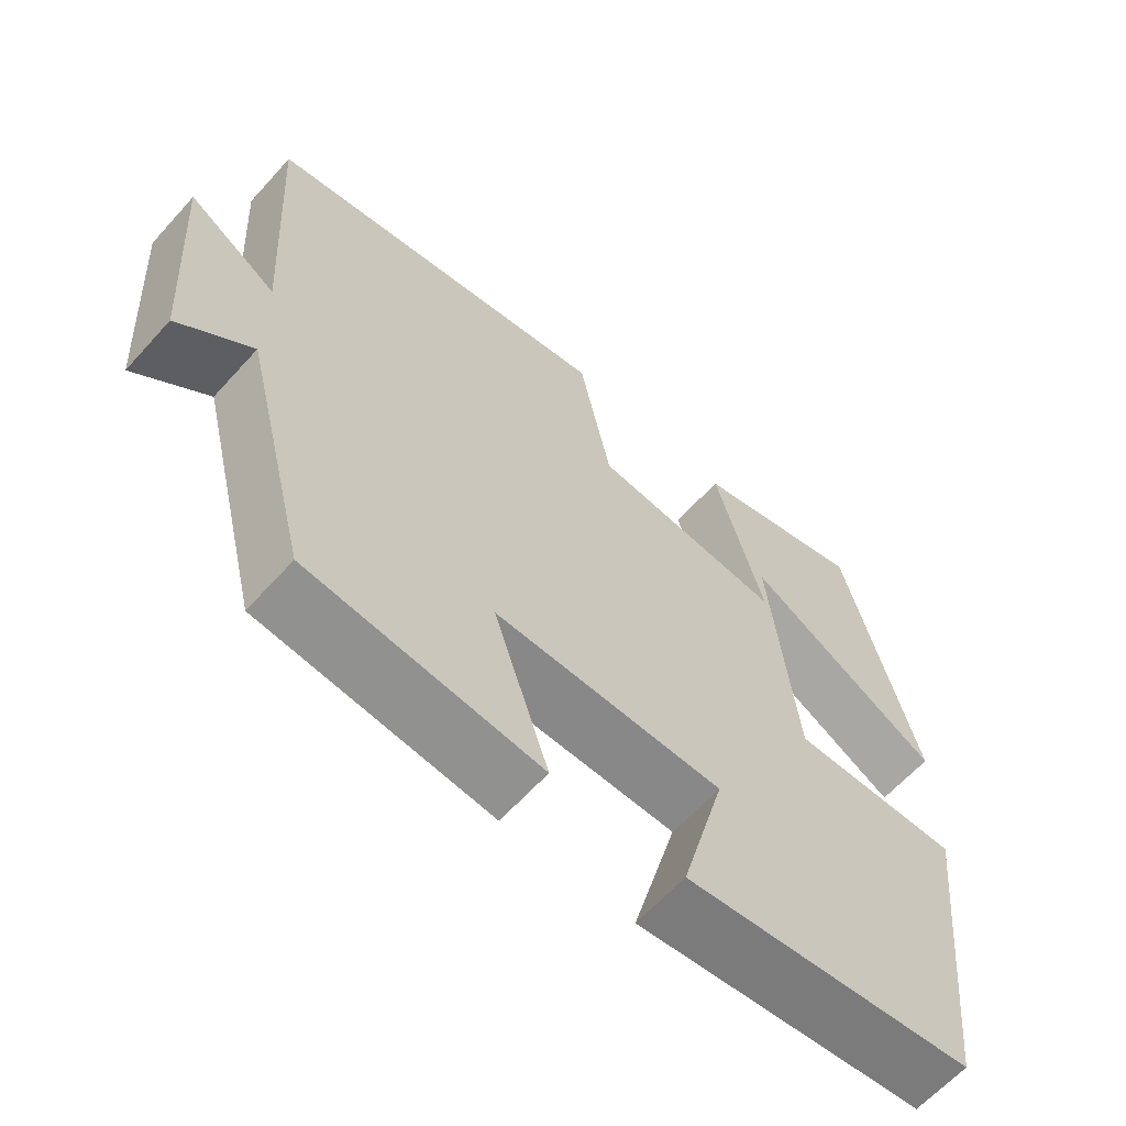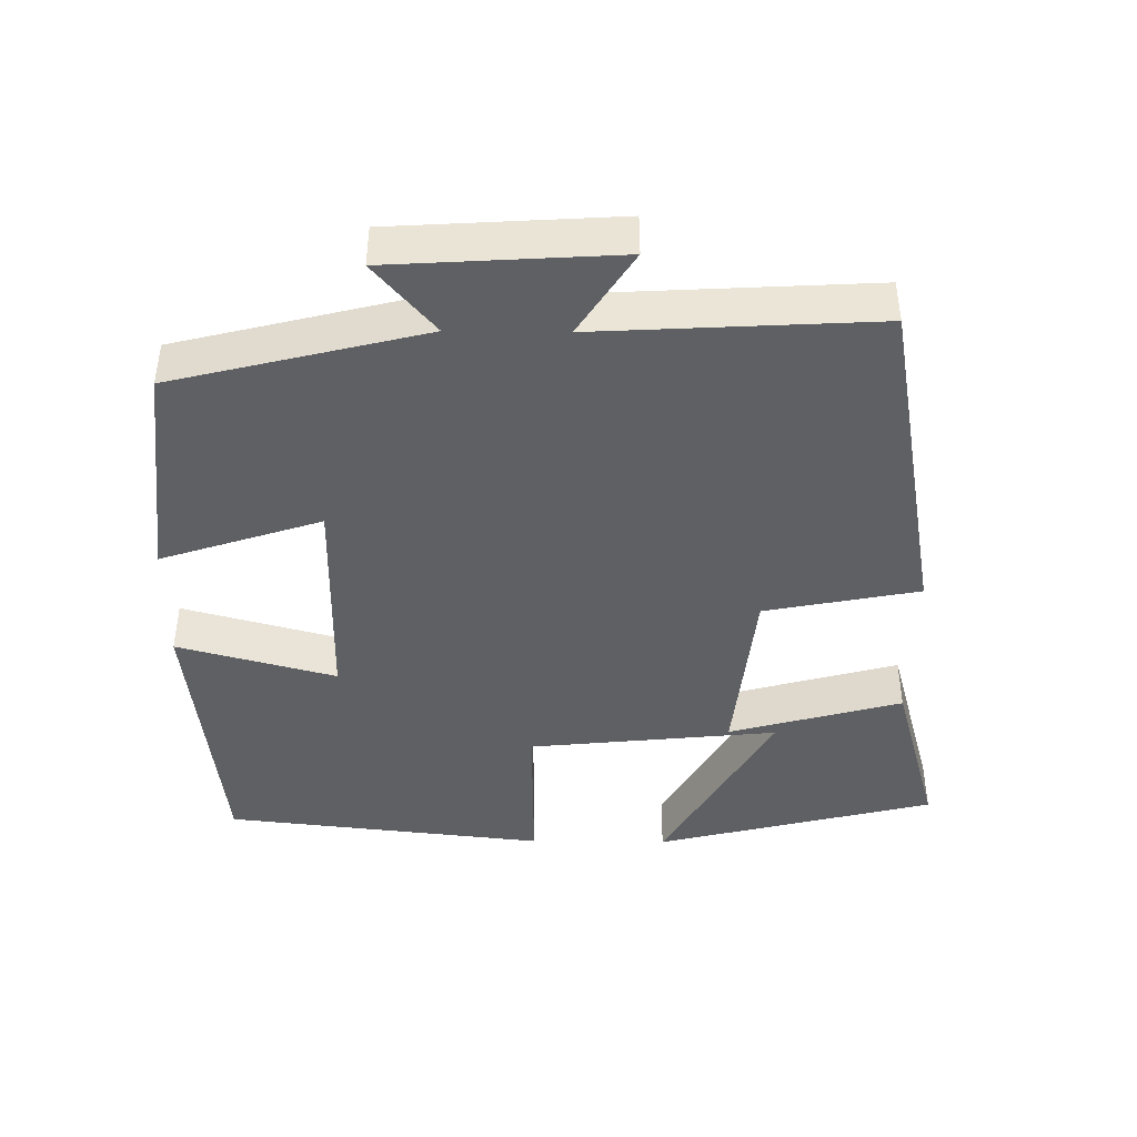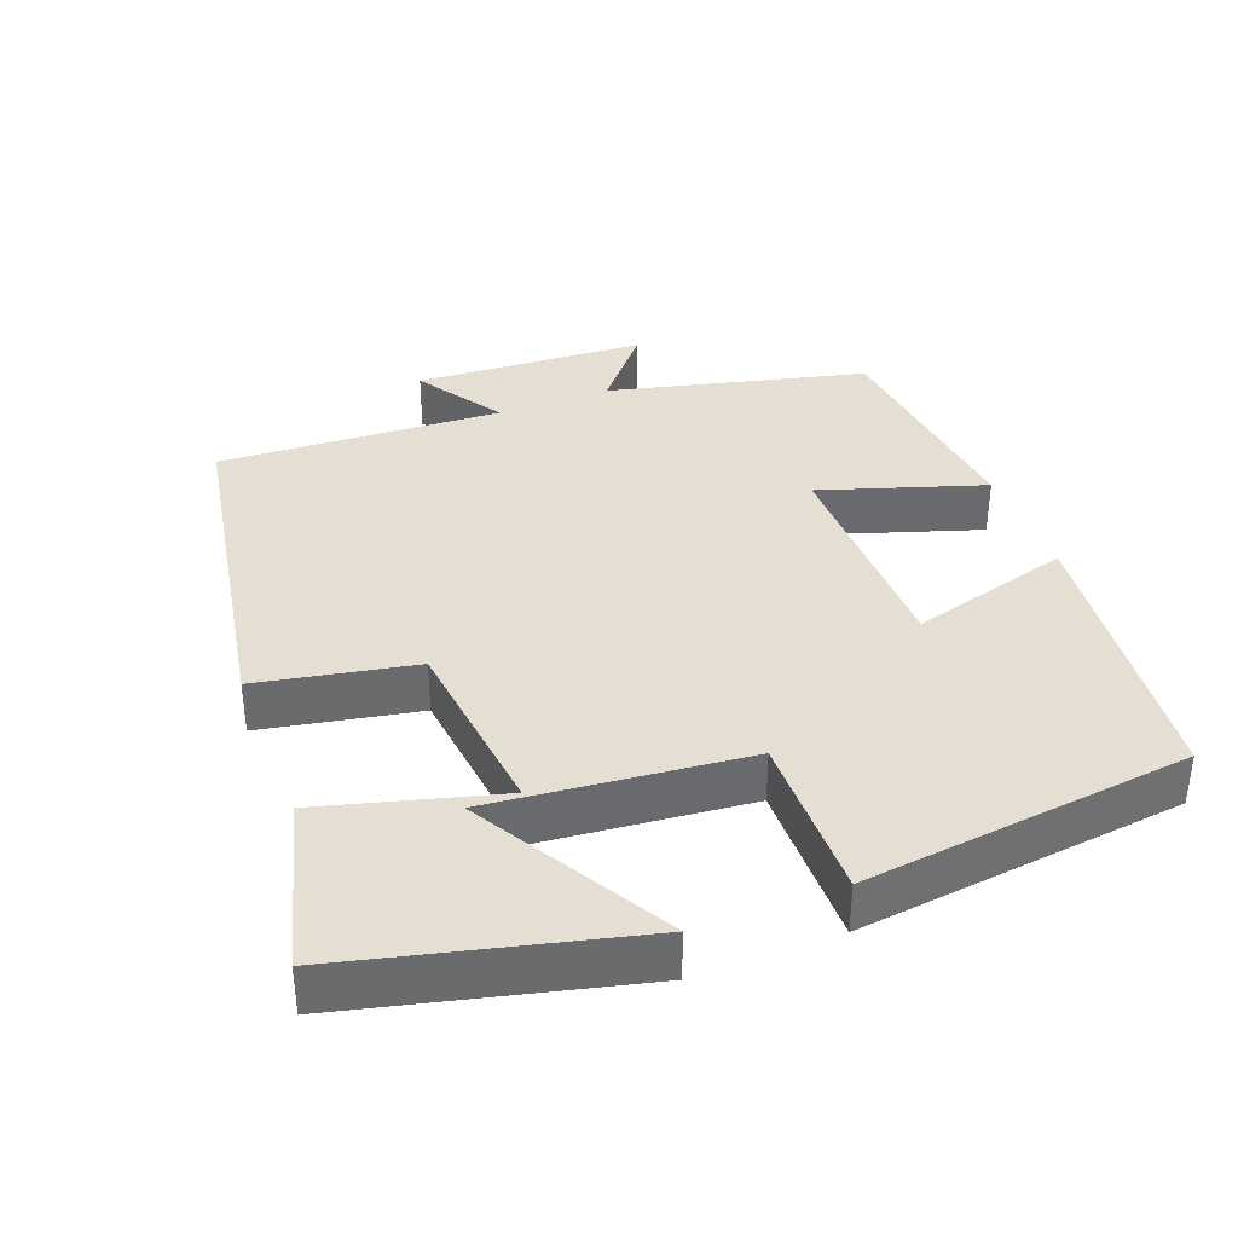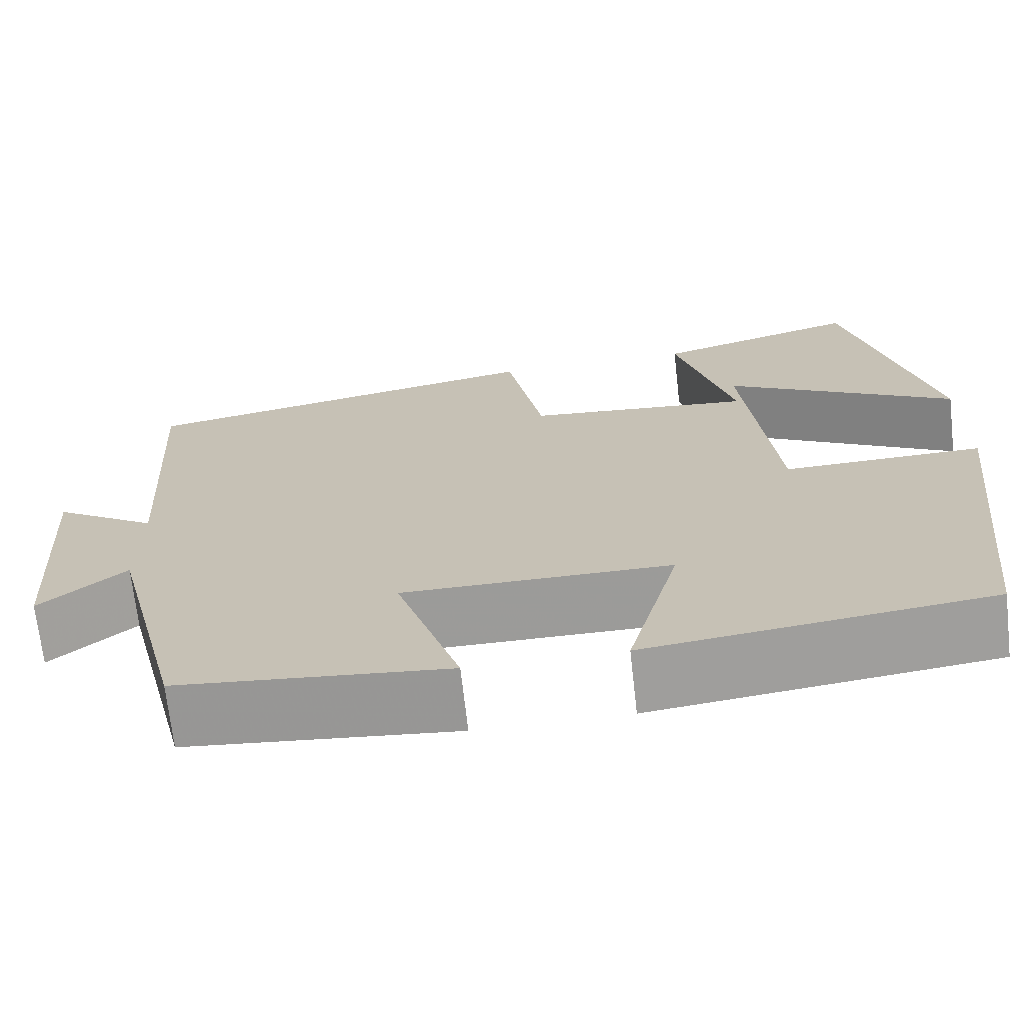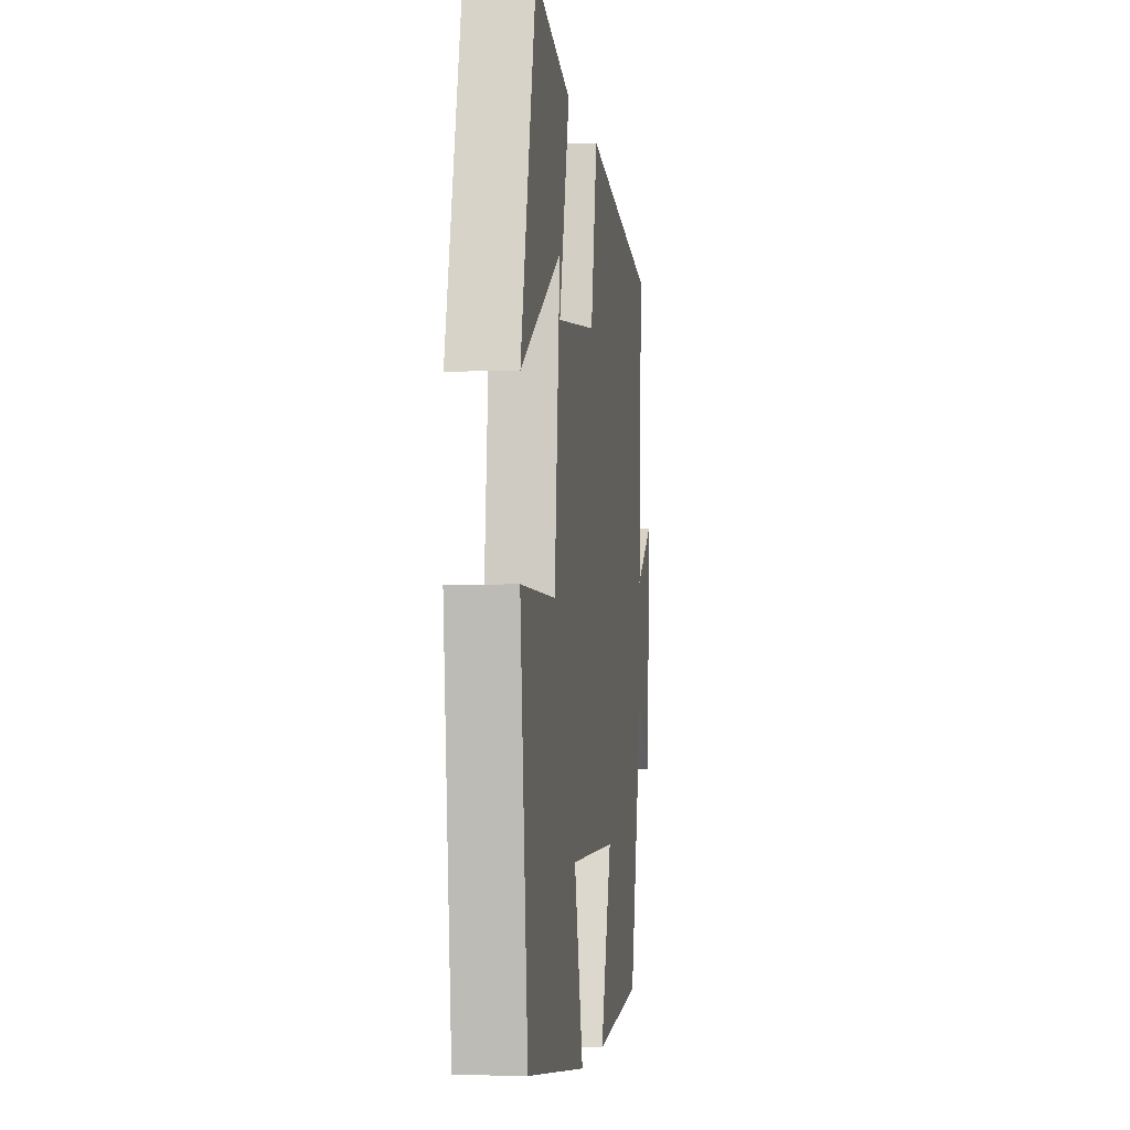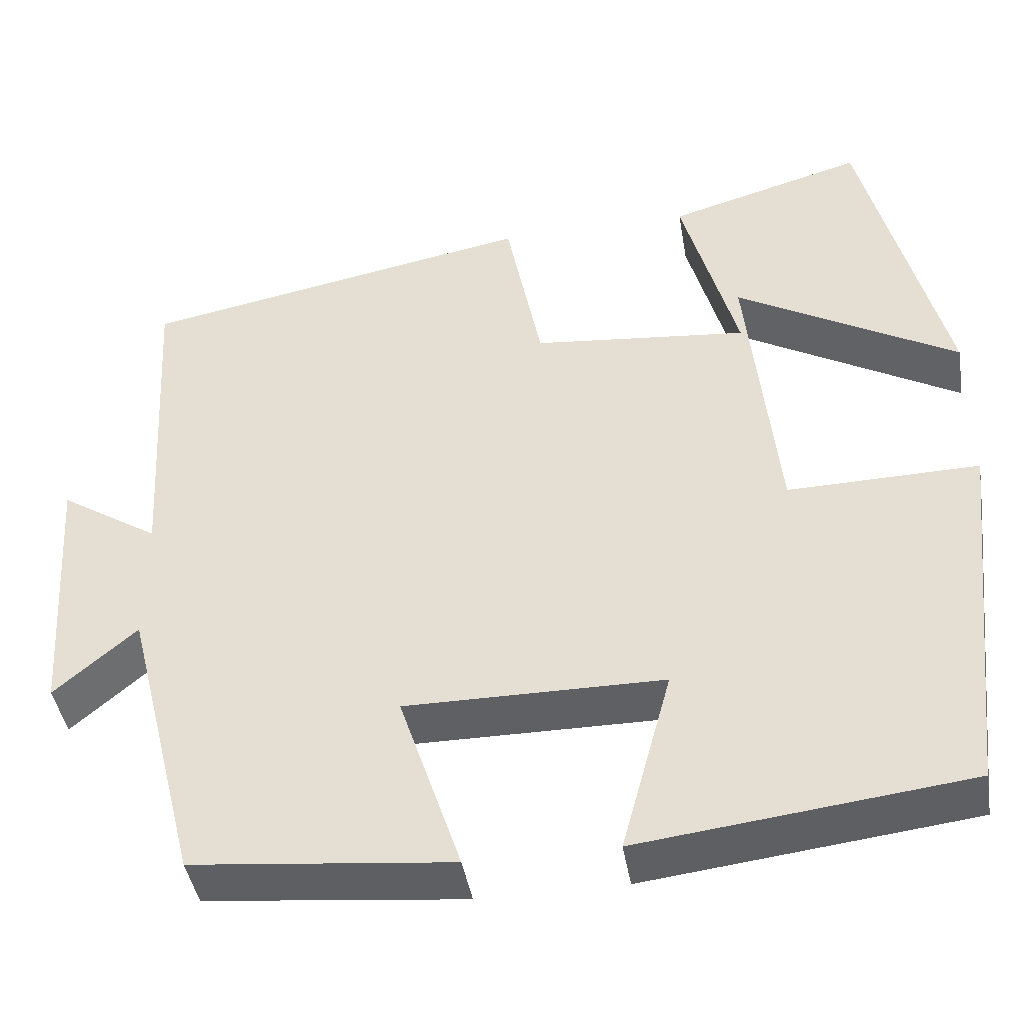
<metadata>
{"format":"obj","ext":"obj","renderer":"f3d","projection":"perspective","resolution":1024,"background":"white","views":[{"elev":-62.6,"azim":-41.9,"up":"+Z"},{"elev":-43.2,"azim":-90.7,"up":"+Y"},{"elev":37.2,"azim":68.7,"up":"+Y"},{"elev":-69.7,"azim":6.4,"up":"+Z"},{"elev":-2.8,"azim":97.7,"up":"+Z"},{"elev":-43.1,"azim":9.5,"up":"+Z"}]}
</metadata>
<code>
v 0.403 0.07 0.565
v 0.5 0.07 0.18
v 0.239 0.07 0.328
v 0.275 0.07 -0.016
v 0.5 0.07 -0.012
v 0.451 0.07 -0.455
v 0.065 0.07 -0.5
v 0.124 0.07 -0.282
v -0.18 0.07 -0.28
v -0.107 0.07 -0.5
v -0.413 0.07 -0.468
v -0.5 0.07 -0.122
v -0.597 0.07 -0.205
v -0.617 0.07 0.107
v -0.5 0.07 0.032
v -0.522 0.07 0.415
v -0.058 0.07 0.5
v -0.016 0.07 0.288
v 0.238 0.07 0.262
v 0.172 0.07 0.5
v 0.403 0 0.565
v 0.5 0 0.18
v 0.239 0 0.328
v 0.275 0 -0.016
v 0.5 0 -0.012
v 0.451 0 -0.455
v 0.065 0 -0.5
v 0.124 0 -0.282
v -0.18 0 -0.28
v -0.107 0 -0.5
v -0.413 0 -0.468
v -0.5 0 -0.122
v -0.597 0 -0.205
v -0.617 0 0.107
v -0.5 0 0.032
v -0.522 0 0.415
v -0.058 0 0.5
v -0.016 0 0.288
v 0.238 0 0.262
v 0.172 0 0.5
f 15 16 17 18
f 15 18 19
f 12 13 14 15
f 12 15 19
f 9 10 11 12
f 8 9 12 19
f 5 6 7 8
f 4 5 8
f 4 8 19
f 3 4 19
f 20 1 2 3
f 3 19 20
f 38 37 36 35
f 39 38 35
f 35 34 33 32
f 39 35 32
f 32 31 30 29
f 39 32 29 28
f 28 27 26 25
f 28 25 24
f 39 28 24
f 39 24 23
f 23 22 21 40
f 40 39 23
f 1 21 22 2
f 2 22 23 3
f 3 23 24 4
f 4 24 25 5
f 5 25 26 6
f 6 26 27 7
f 7 27 28 8
f 8 28 29 9
f 9 29 30 10
f 10 30 31 11
f 11 31 32 12
f 12 32 33 13
f 13 33 34 14
f 14 34 35 15
f 15 35 36 16
f 16 36 37 17
f 17 37 38 18
f 18 38 39 19
f 19 39 40 20
f 20 40 21 1

</code>
